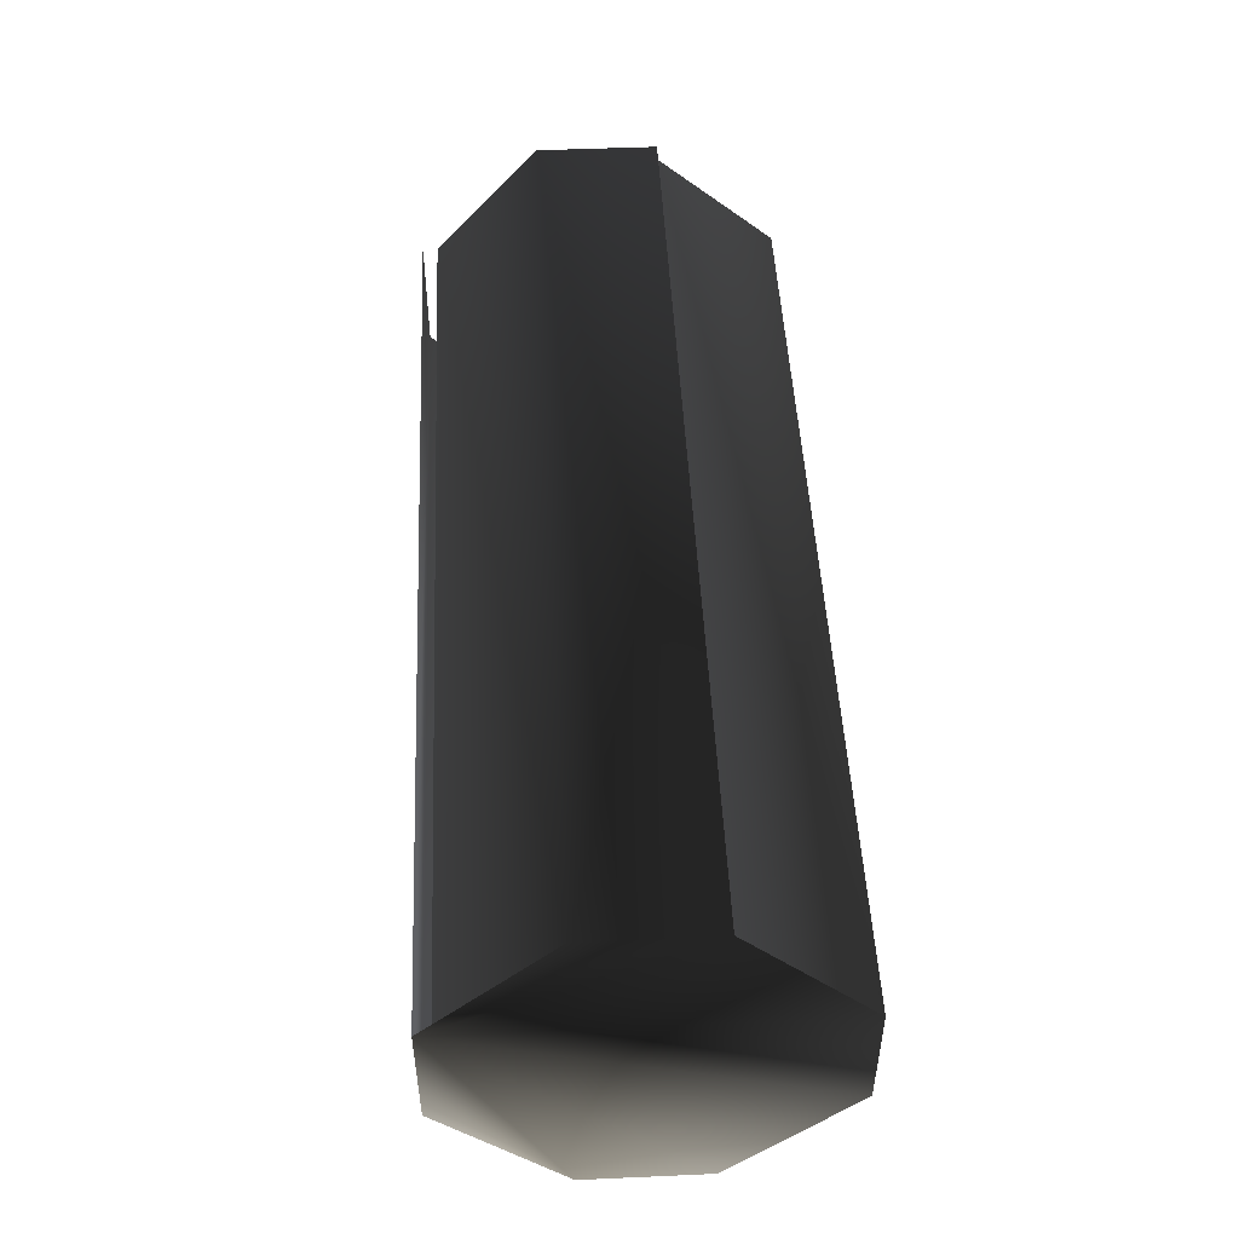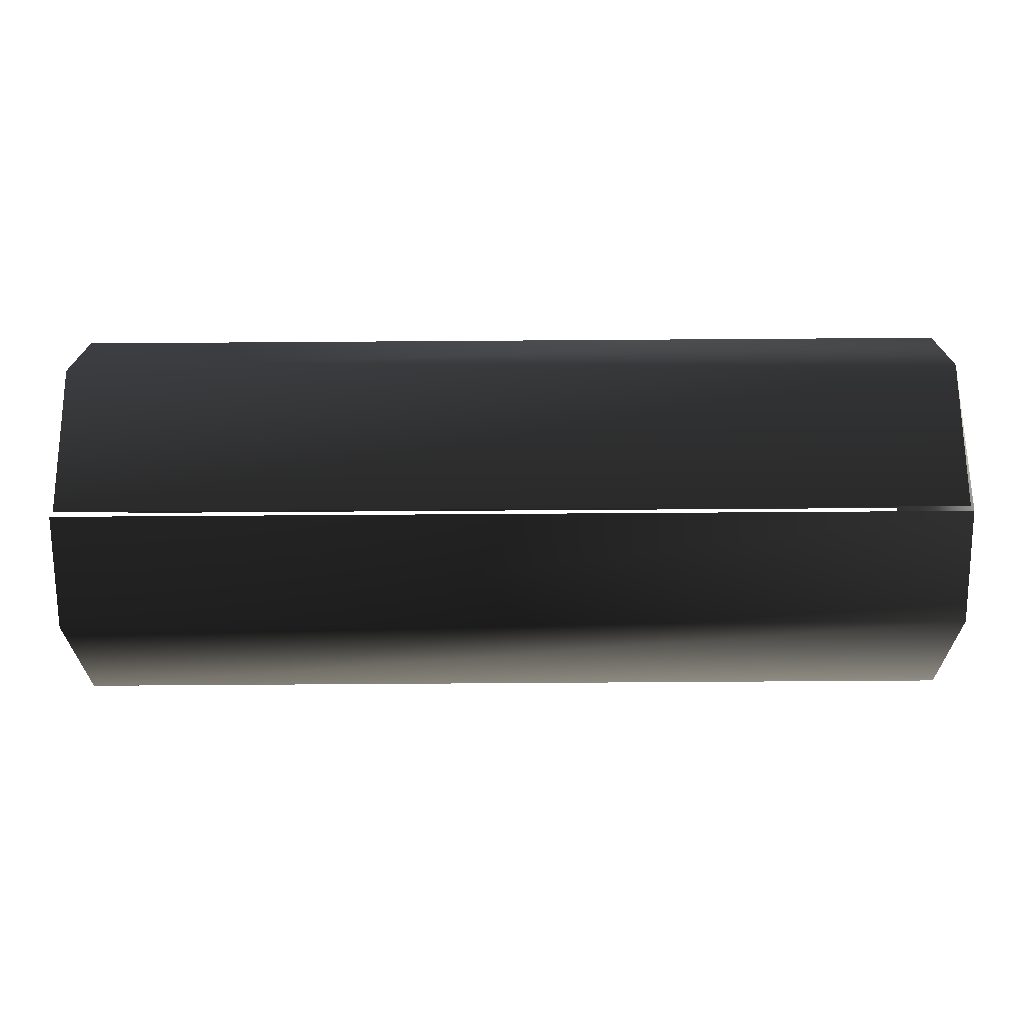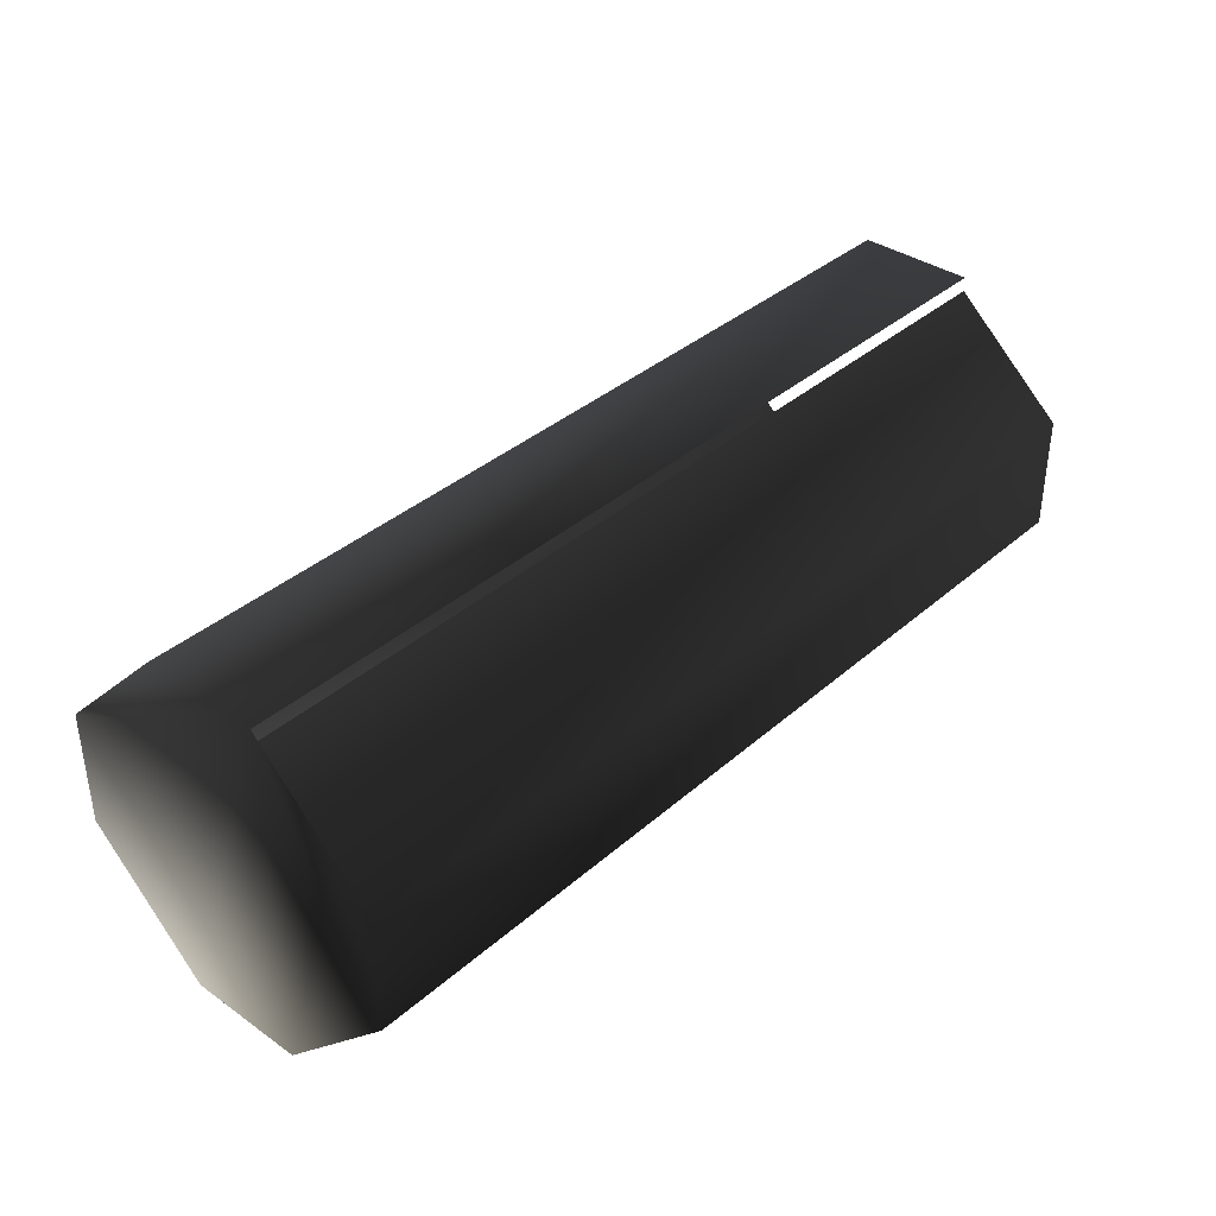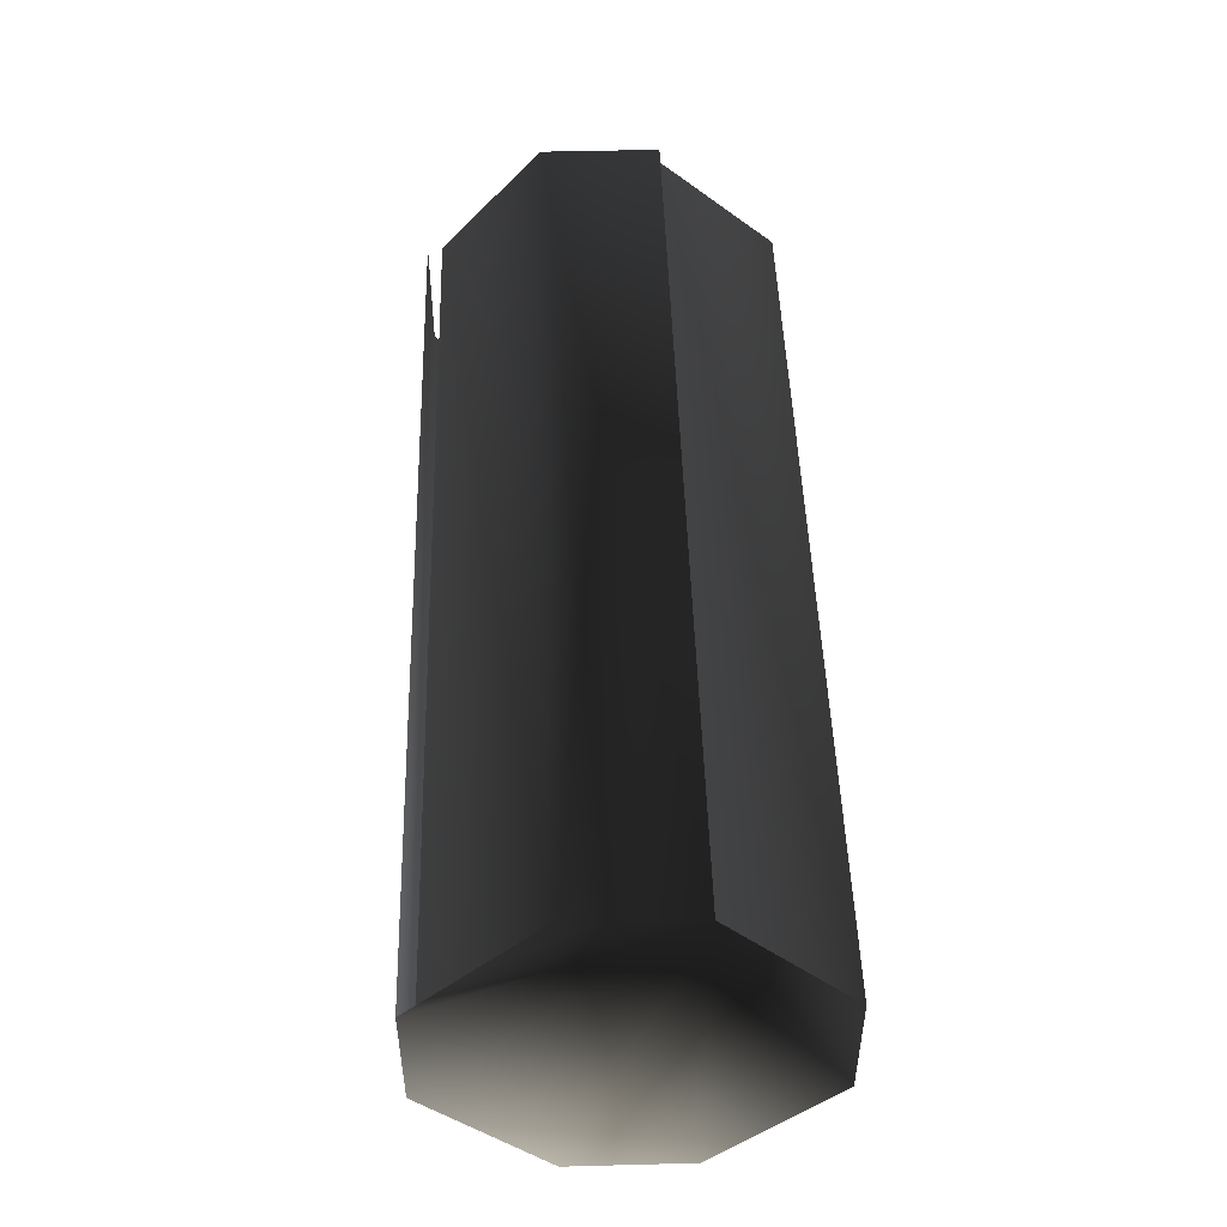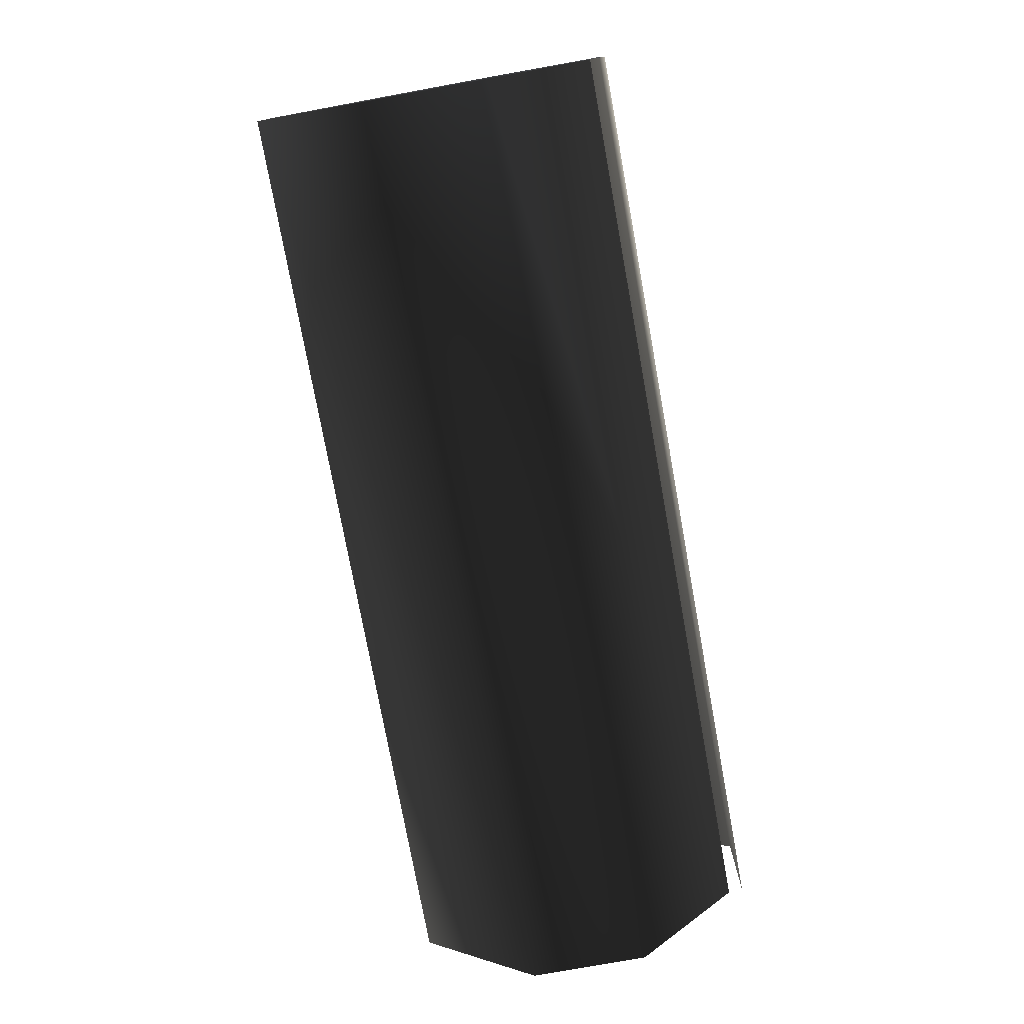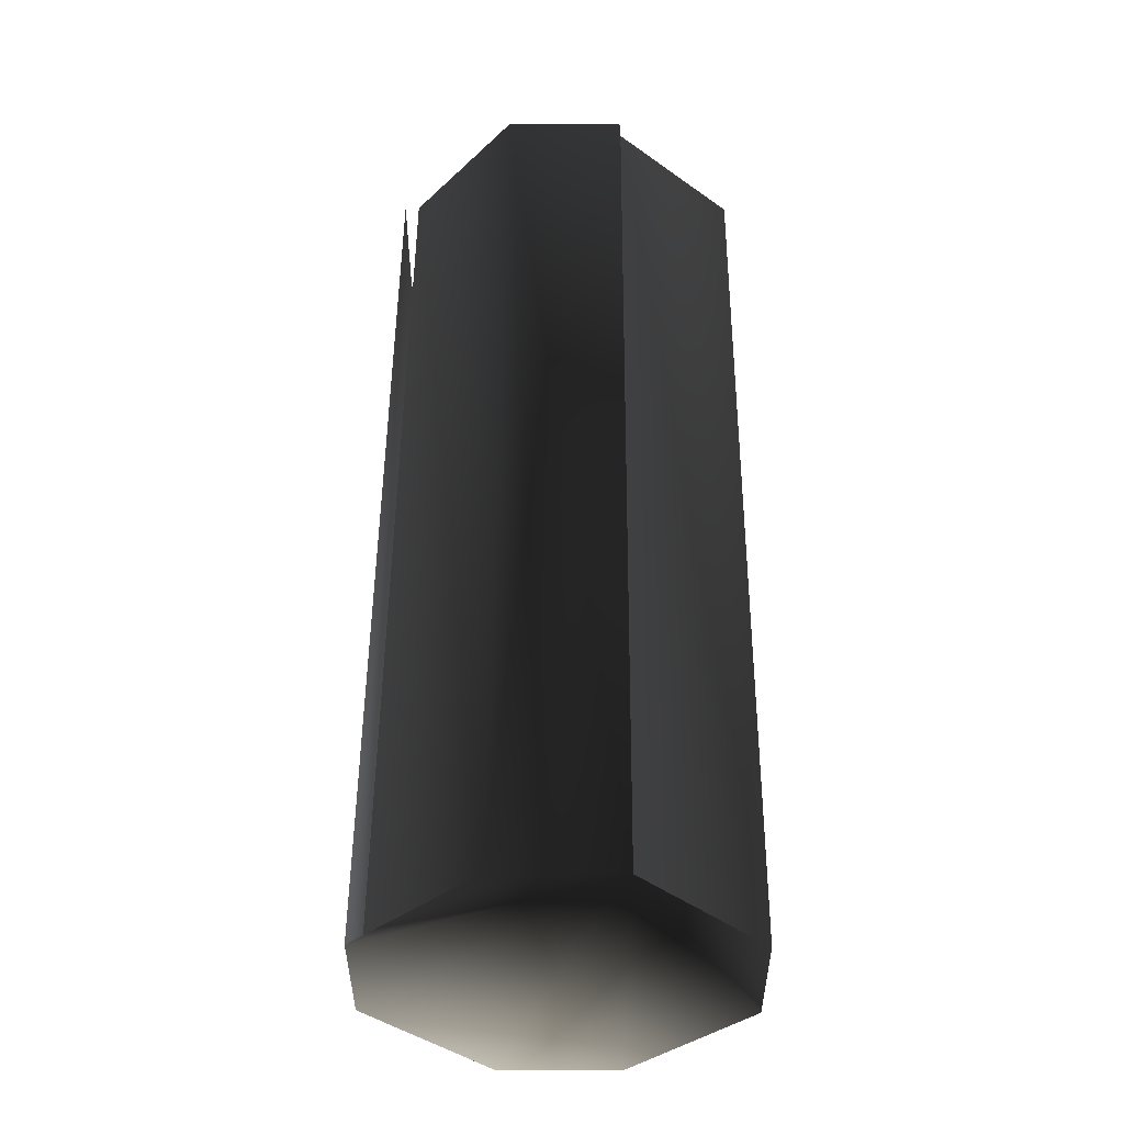
<metadata>
{"format":"obj","ext":"obj","renderer":"f3d","projection":"perspective","resolution":1024,"background":"white","views":[{"elev":48.6,"azim":87.2,"up":"+Y"},{"elev":-71.0,"azim":0.4,"up":"+Y"},{"elev":37.2,"azim":131.9,"up":"+Z"},{"elev":47.8,"azim":88.3,"up":"+Z"},{"elev":-76.4,"azim":100.3,"up":"+Z"},{"elev":51.0,"azim":90.4,"up":"+Z"}]}
</metadata>
<code>
v -10 136 16
v -10 128 16
v -72 128 16
v -72 136 16
v -10 120 0
v -10 128 -8
v -72 128 -8
v -72 120 0
v -10 128 16
v -10 121 8
v -72 121 8
v -72 128 16
v -10 144 8
v -10 136 15
v -72 136 15
v -72 144 8
v -10 136 -8
v -10 143 0
v -72 143 0
v -72 136 -8
v -10 136 16
v -10 144 8
v -10 144 0
v -10 136 -8
v -10 128 -8
v -10 120 0
v -10 120 8
v -10 128 16
v -10 144 0
v -10 144 8
v -72 144 8
v -72 144 0
v -10 120 8
v -10 120 0
v -72 120 0
v -72 120 8
v -10 128 -8
v -10 136 -8
v -72 136 -8
v -72 128 -8
f 1/0 2/0 3/0
f 1/0 3/0 4/0
f 5/0 6/0 7/0
f 5/0 7/0 8/0
f 9/0 10/0 11/0
f 9/0 11/0 12/0
f 13/0 14/0 15/0
f 13/0 15/0 16/0
f 17/0 18/0 19/0
f 17/0 19/0 20/0
f 21/0 22/0 23/0
f 21/0 23/0 24/0
f 21/0 24/0 25/0
f 21/0 25/0 26/0
f 21/0 26/0 27/0
f 21/0 27/0 28/0
f 29/0 30/0 31/0
f 29/0 31/0 32/0
f 33/0 34/0 35/0
f 33/0 35/0 36/0
f 37/0 38/0 39/0
f 37/0 39/0 40/0

</code>
